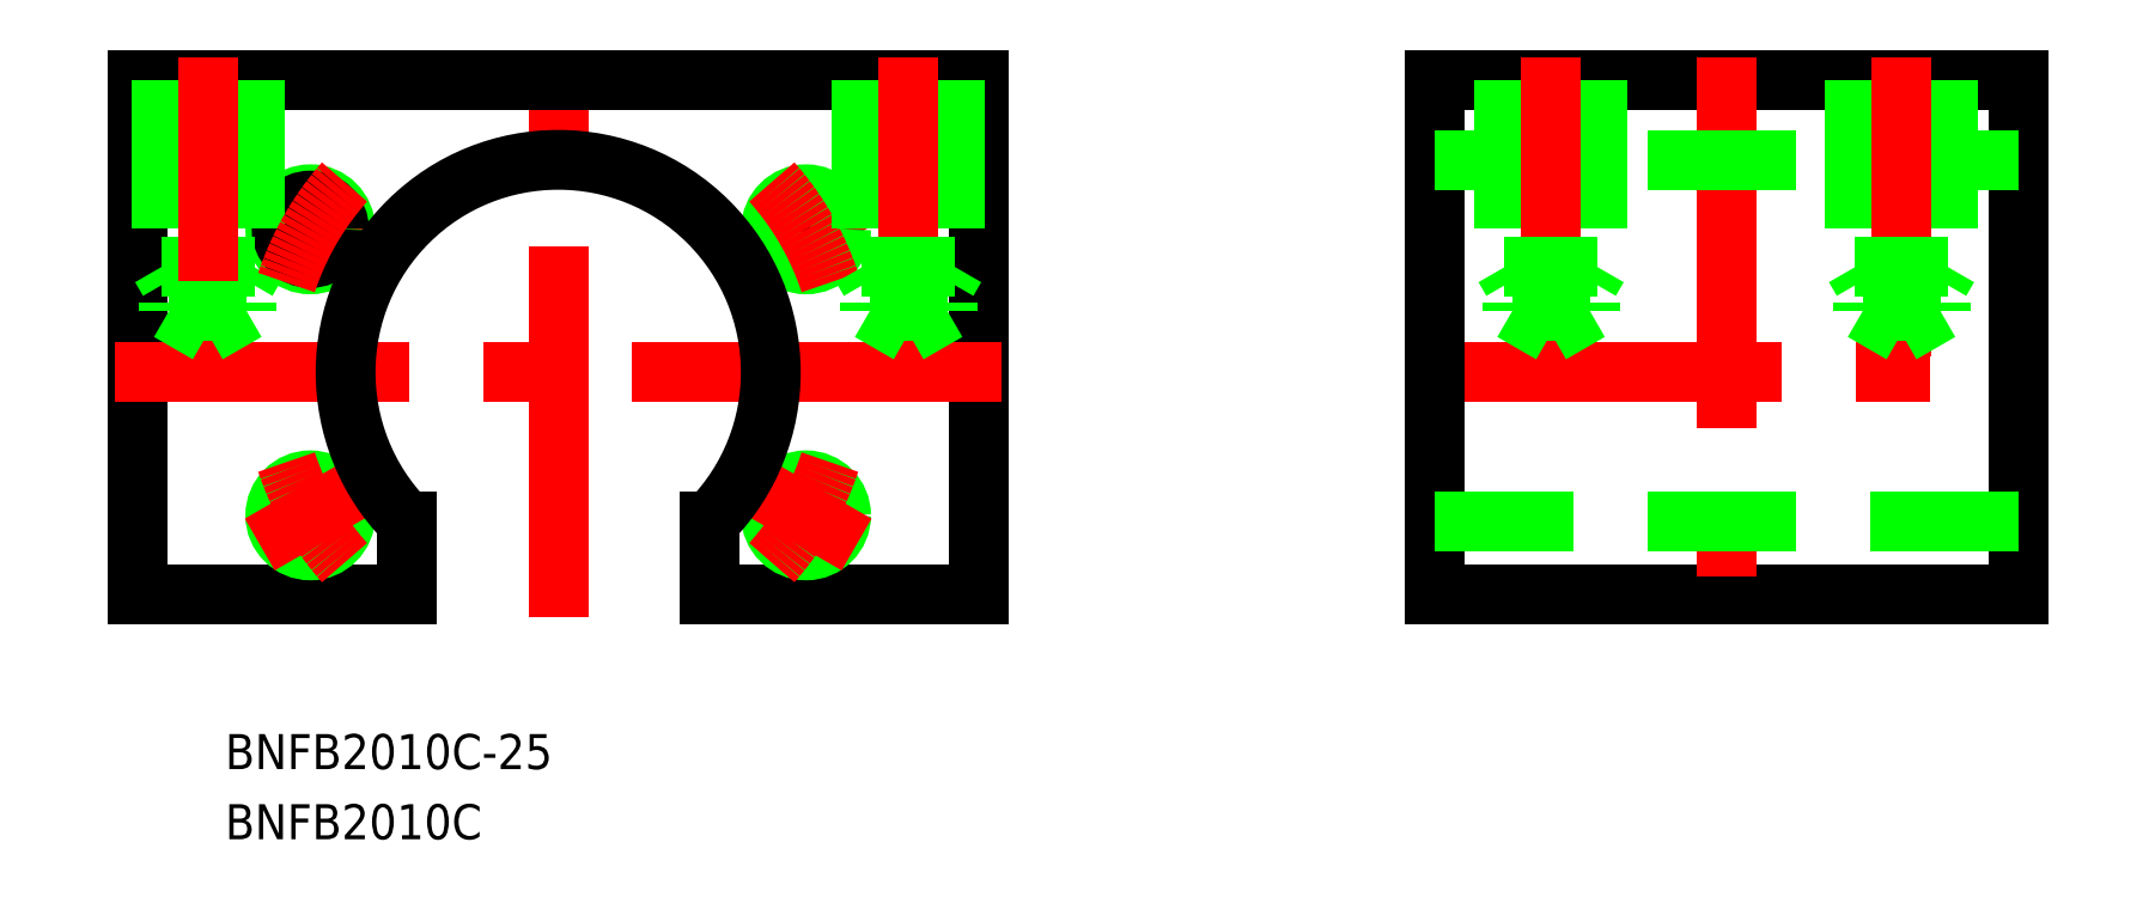
<metadata>
{"format":"dxf","ext":"dxf","renderer":"ezdxf+matplotlib","layout":"modelspace","background":"white","min_lineweight":24,"dpi":150}
</metadata>
<code>
0
SECTION
2
ENTITIES
0
LINE
8
CENTER
10
0
20
-21
30
0
11
0
21
27
31
0
0
LINE
8
CENTER
10
73
20
-7.1e-15
30
0
11
127
21
0
31
0
0
LINE
8
0
10
36
20
25
30
0
11
-36
21
25
31
0
0
LINE
8
0
10
36
20
-19
30
0
11
36
21
25
31
0
0
LINE
8
0
10
-36
20
25
30
0
11
-36
21
-19
31
0
0
LINE
8
0
10
-13
20
-19
30
0
11
-36
21
-19
31
0
0
LINE
8
CENTER
10
-25.55
20
14.75
30
0
11
-16.89
21
9.75
31
0
0
LINE
8
CENTER
10
25.55
20
14.75
30
0
11
16.89
21
9.75
31
0
0
CIRCLE
8
0
10
-21.22
20
12.25
30
0
40
3
0
LINE
8
0
10
13
20
-19
30
0
11
13
21
-12.74
31
0
0
LINE
8
0
10
-13
20
-19
30
0
11
-13
21
-12.74
31
0
0
LINE
8
0
10
13
20
-19
30
0
11
36
21
-19
31
0
0
LINE
8
0
10
75
20
25
30
0
11
75
21
-19
31
0
0
LINE
8
0
10
125
20
25
30
0
11
125
21
-19
31
0
0
LINE
8
0
10
75
20
25
30
0
11
125
21
25
31
0
0
LINE
8
0
10
75
20
-19
30
0
11
125
21
-19
31
0
0
CIRCLE
8
0
10
-21.22
20
12.25
30
0
40
2.458
0
CIRCLE
8
0
10
-21.22
20
-12.25
30
0
40
2.458
0
CIRCLE
8
0
10
-21.22
20
-12.25
30
0
40
3
0
CIRCLE
8
0
10
21.22
20
12.25
30
0
40
2.458
0
CIRCLE
8
0
10
21.22
20
12.25
30
0
40
3
0
CIRCLE
8
0
10
21.22
20
-12.25
30
0
40
2.458
0
CIRCLE
8
0
10
21.22
20
-12.25
30
0
40
3
0
LINE
8
CENTER
10
-16.89
20
-9.75
30
0
11
-25.55
21
-14.75
31
0
0
LINE
8
CENTER
10
16.89
20
-9.75
30
0
11
25.55
21
-14.75
31
0
0
LINE
8
CENTER
10
100
20
27
30
0
11
100
21
-21
31
0
0
LINE
8
CENTER
10
38
20
0
30
0
11
-38
21
0
31
0
0
LINE
8
0
10
125
20
18.2
30
0
11
75
21
18.2
31
0
0
LINE
8
0
10
125
20
-12.74
30
0
11
75
21
-12.74
31
0
0
INSERT
8
0
2
*U2
10
0
20
0
30
0
0
ARC
8
CENTER
10
0
20
0
30
0
40
24.5
50
18.29
51
41.71
0
ARC
8
0
10
0
20
0
30
0
40
18.2
50
315.6
51
224.4
0
LINE
8
0
10
-34
20
25
30
0
11
-34
21
9
31
0
0
LINE
8
0
10
-34
20
9
30
0
11
-33.32
21
7.828
31
0
0
LINE
8
0
10
-26
20
9
30
0
11
-34
21
9
31
0
0
LINE
8
0
10
-26
20
25
30
0
11
-26
21
9
31
0
0
LINE
8
0
10
-26
20
9
30
0
11
-26.68
21
7.828
31
0
0
LINE
8
0
10
-26.68
20
25
30
0
11
-26.68
21
5.25
31
0
0
LINE
8
0
10
-33.32
20
25
30
0
11
-33.32
21
5.25
31
0
0
LINE
8
CENTER
10
-30
20
1.331
30
0
11
-30
21
27
31
0
0
LINE
8
0
10
-26.68
20
5.25
30
0
11
-33.32
21
5.25
31
0
0
LINE
8
0
10
-33.32
20
5.25
30
0
11
-30
21
3.331
31
0
0
LINE
8
0
10
-26.68
20
5.25
30
0
11
-30
21
3.331
31
0
0
LINE
8
CENTER
10
115
20
6.581
30
0
11
115
21
27
31
0
0
LINE
8
0
10
33.32
20
25
30
0
11
33.32
21
5.25
31
0
0
LINE
8
0
10
34
20
25
30
0
11
34
21
9
31
0
0
LINE
8
0
10
26.68
20
25
30
0
11
26.68
21
5.25
31
0
0
LINE
8
0
10
26
20
25
30
0
11
26
21
9
31
0
0
LINE
8
CENTER
10
30
20
1.331
30
0
11
30
21
27
31
0
0
LINE
8
0
10
34
20
9
30
0
11
26
21
9
31
0
0
LINE
8
0
10
26
20
9
30
0
11
26.68
21
7.828
31
0
0
LINE
8
0
10
34
20
9
30
0
11
33.32
21
7.828
31
0
0
LINE
8
0
10
33.32
20
5.25
30
0
11
30
21
3.331
31
0
0
LINE
8
0
10
33.32
20
5.25
30
0
11
26.68
21
5.25
31
0
0
LINE
8
0
10
26.68
20
5.25
30
0
11
30
21
3.331
31
0
0
LINE
8
0
10
88.32
20
25
30
0
11
88.32
21
5.25
31
0
0
LINE
8
0
10
89
20
25
30
0
11
89
21
9
31
0
0
LINE
8
0
10
81.68
20
25
30
0
11
81.68
21
5.25
31
0
0
LINE
8
0
10
81
20
25
30
0
11
81
21
9
31
0
0
LINE
8
CENTER
10
85
20
1.331
30
0
11
85
21
27
31
0
0
LINE
8
0
10
89
20
9
30
0
11
81
21
9
31
0
0
LINE
8
0
10
81
20
9
30
0
11
81.68
21
7.828
31
0
0
LINE
8
0
10
89
20
9
30
0
11
88.32
21
7.828
31
0
0
LINE
8
0
10
88.32
20
5.25
30
0
11
85
21
3.331
31
0
0
LINE
8
0
10
88.32
20
5.25
30
0
11
81.68
21
5.25
31
0
0
LINE
8
0
10
81.68
20
5.25
30
0
11
85
21
3.331
31
0
0
LINE
8
0
10
118.3
20
25
30
0
11
118.3
21
5.25
31
0
0
LINE
8
0
10
119
20
25
30
0
11
119
21
9
31
0
0
LINE
8
0
10
111.7
20
25
30
0
11
111.7
21
5.25
31
0
0
LINE
8
0
10
111
20
25
30
0
11
111
21
9
31
0
0
LINE
8
CENTER
10
115
20
1.331
30
0
11
115
21
27
31
0
0
LINE
8
0
10
119
20
9
30
0
11
111
21
9
31
0
0
LINE
8
0
10
111
20
9
30
0
11
111.7
21
7.828
31
0
0
LINE
8
0
10
119
20
9
30
0
11
118.3
21
7.828
31
0
0
LINE
8
0
10
118.3
20
5.25
30
0
11
115
21
3.331
31
0
0
LINE
8
0
10
118.3
20
5.25
30
0
11
111.7
21
5.25
31
0
0
LINE
8
0
10
111.7
20
5.25
30
0
11
115
21
3.331
31
0
0
ARC
8
CENTER
10
0
20
0
30
0
40
24.5
50
138.3
51
161.7
0
ARC
8
CENTER
10
0
20
0
30
0
40
24.5
50
198.3
51
221.7
0
ARC
8
CENTER
10
0
20
0
30
0
40
24.5
50
318.3
51
341.7
0
INSERT
8
0
2
*U3
10
0
20
0
30
0
0
ENDSEC
0
EOF

</code>
